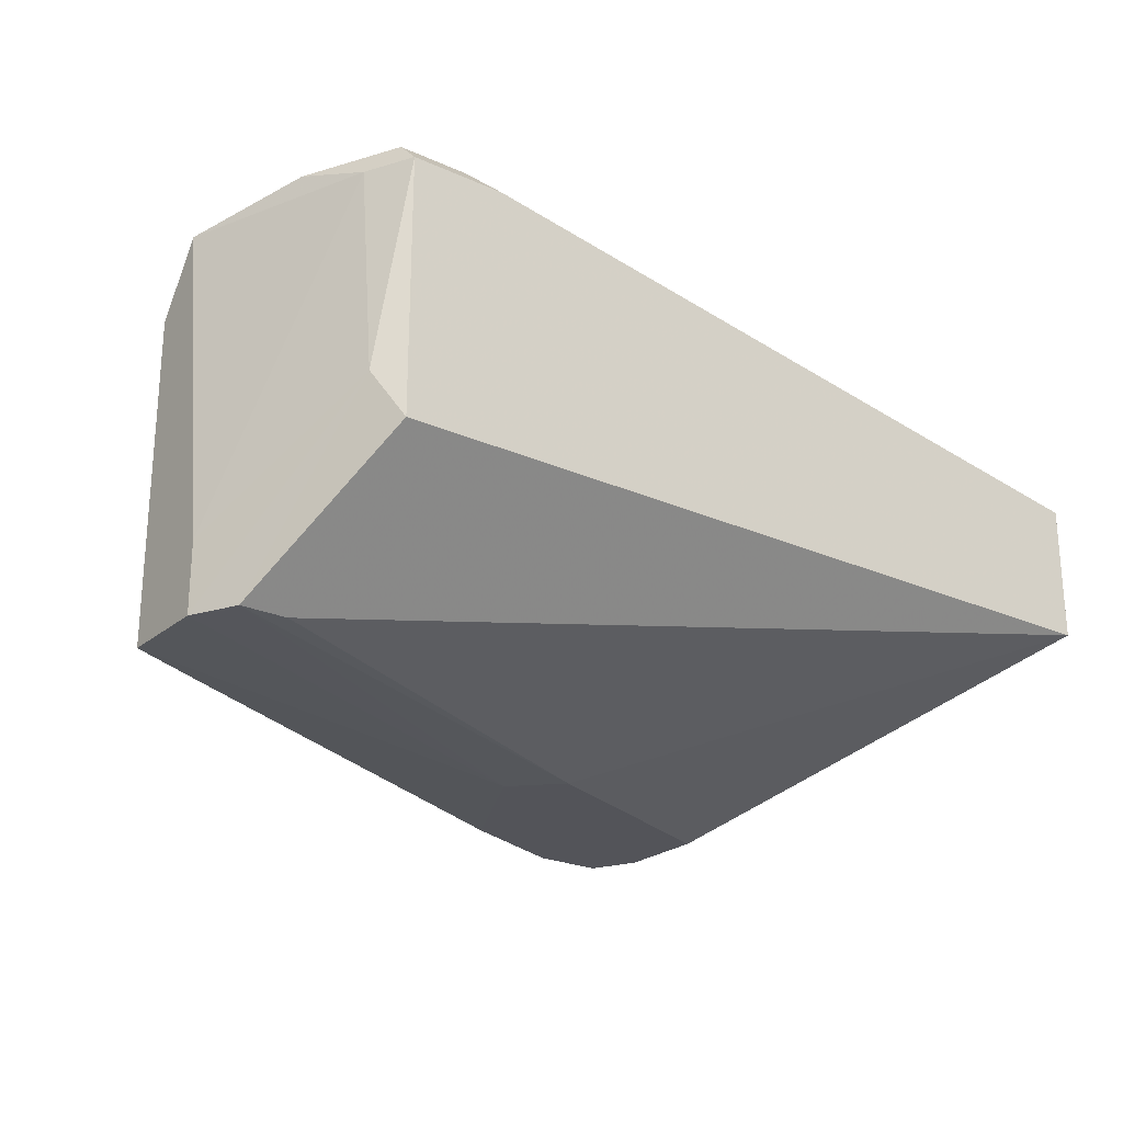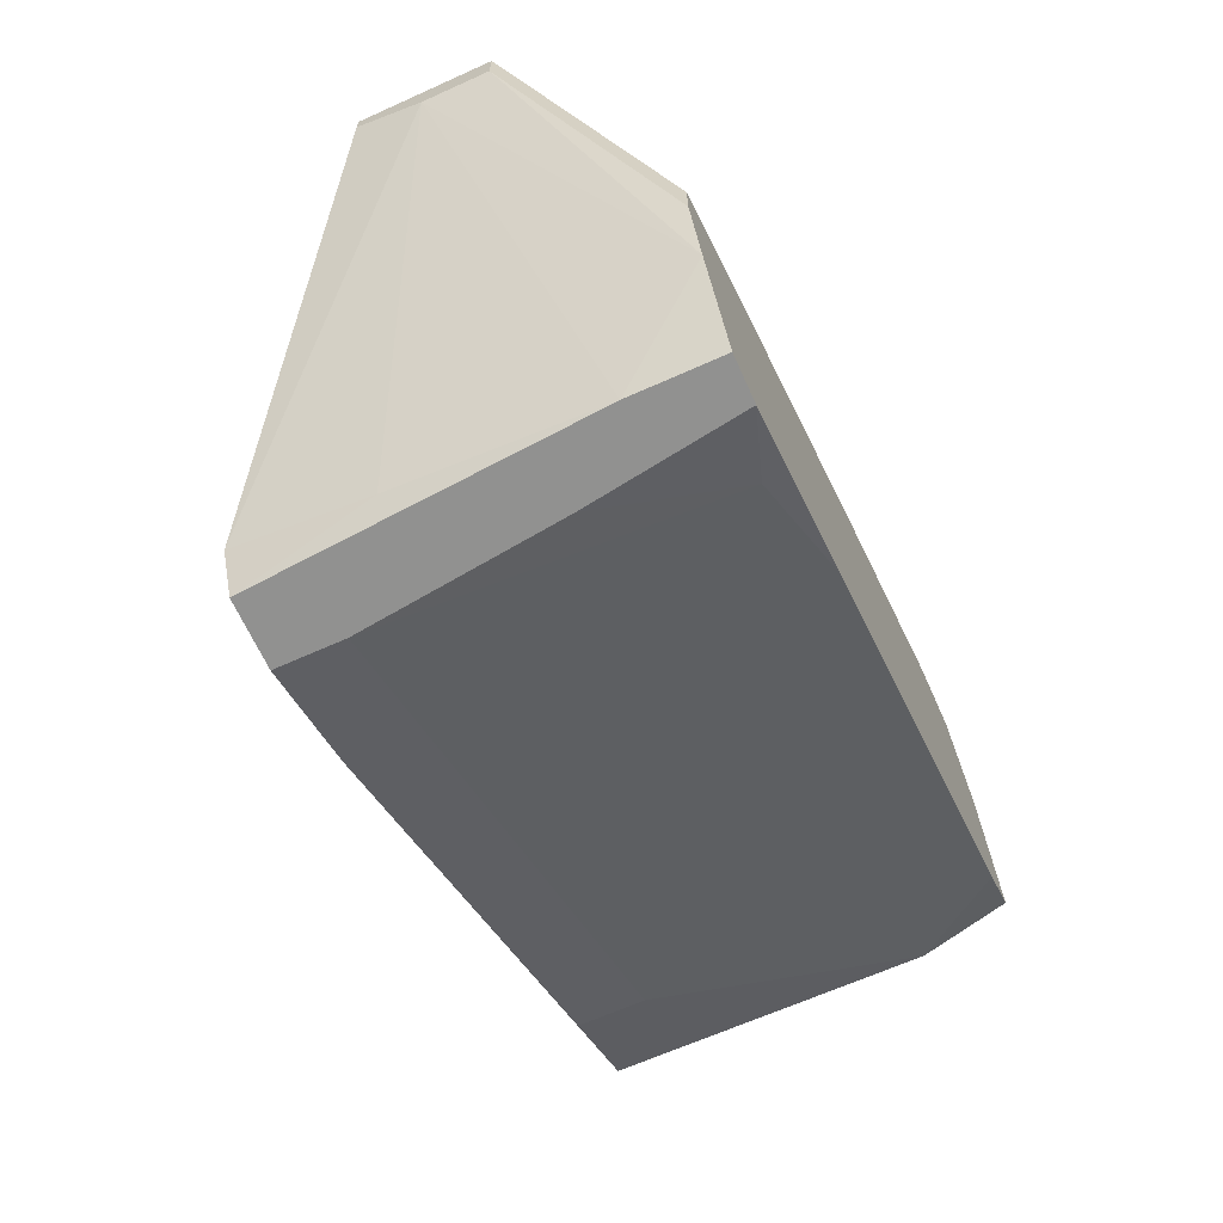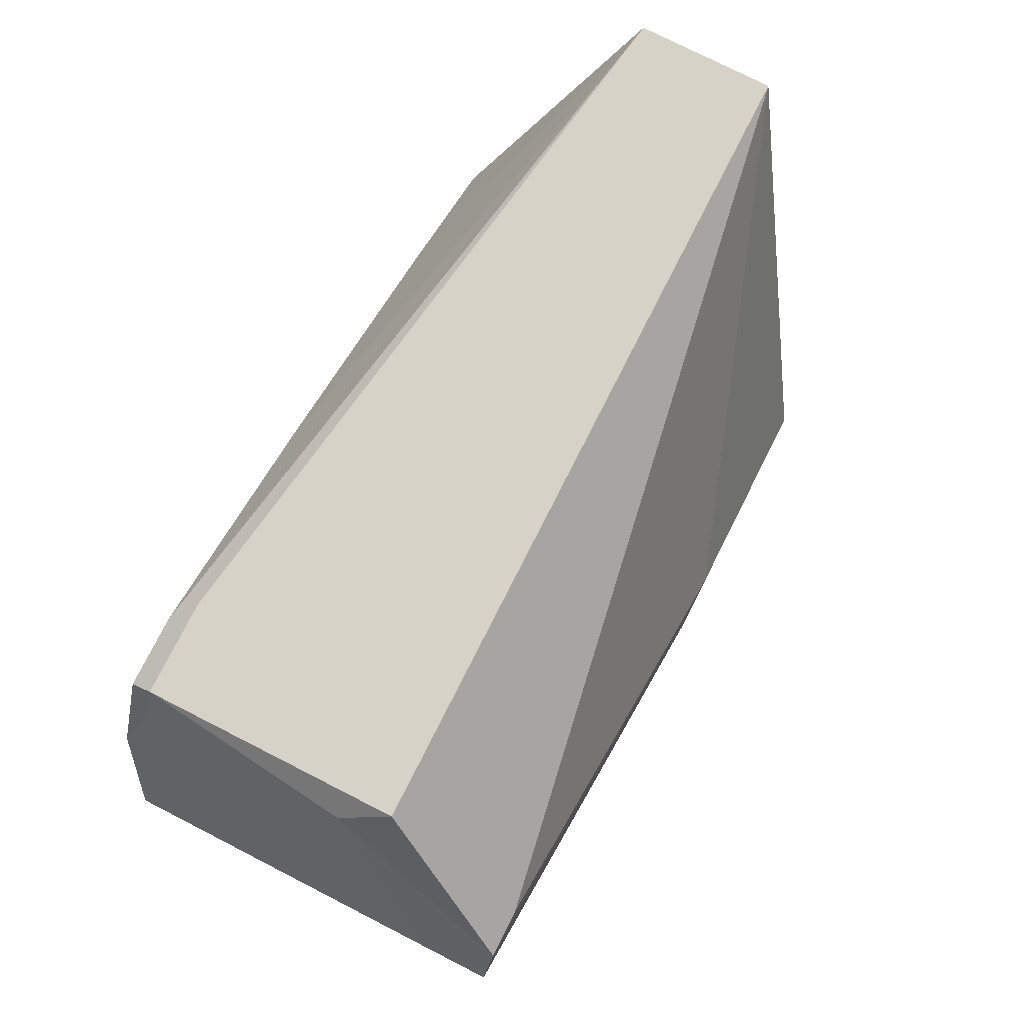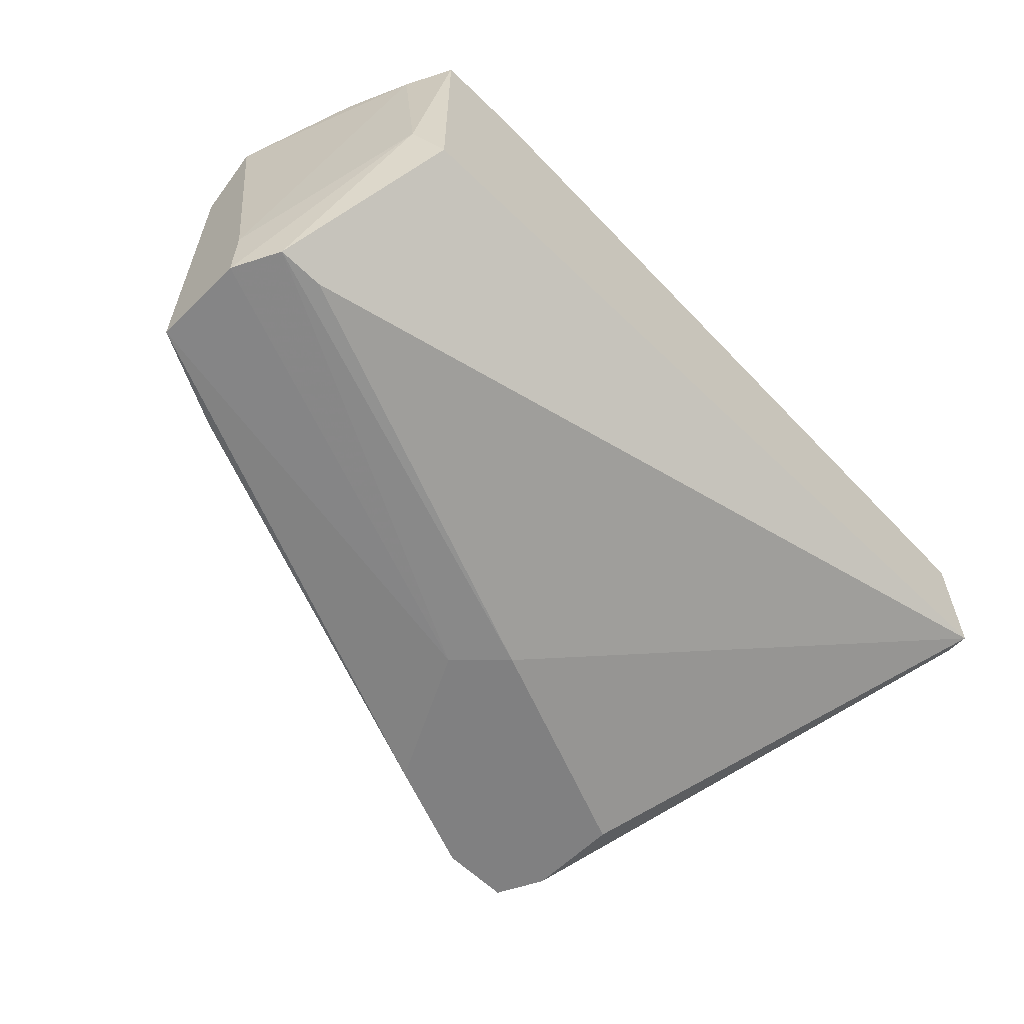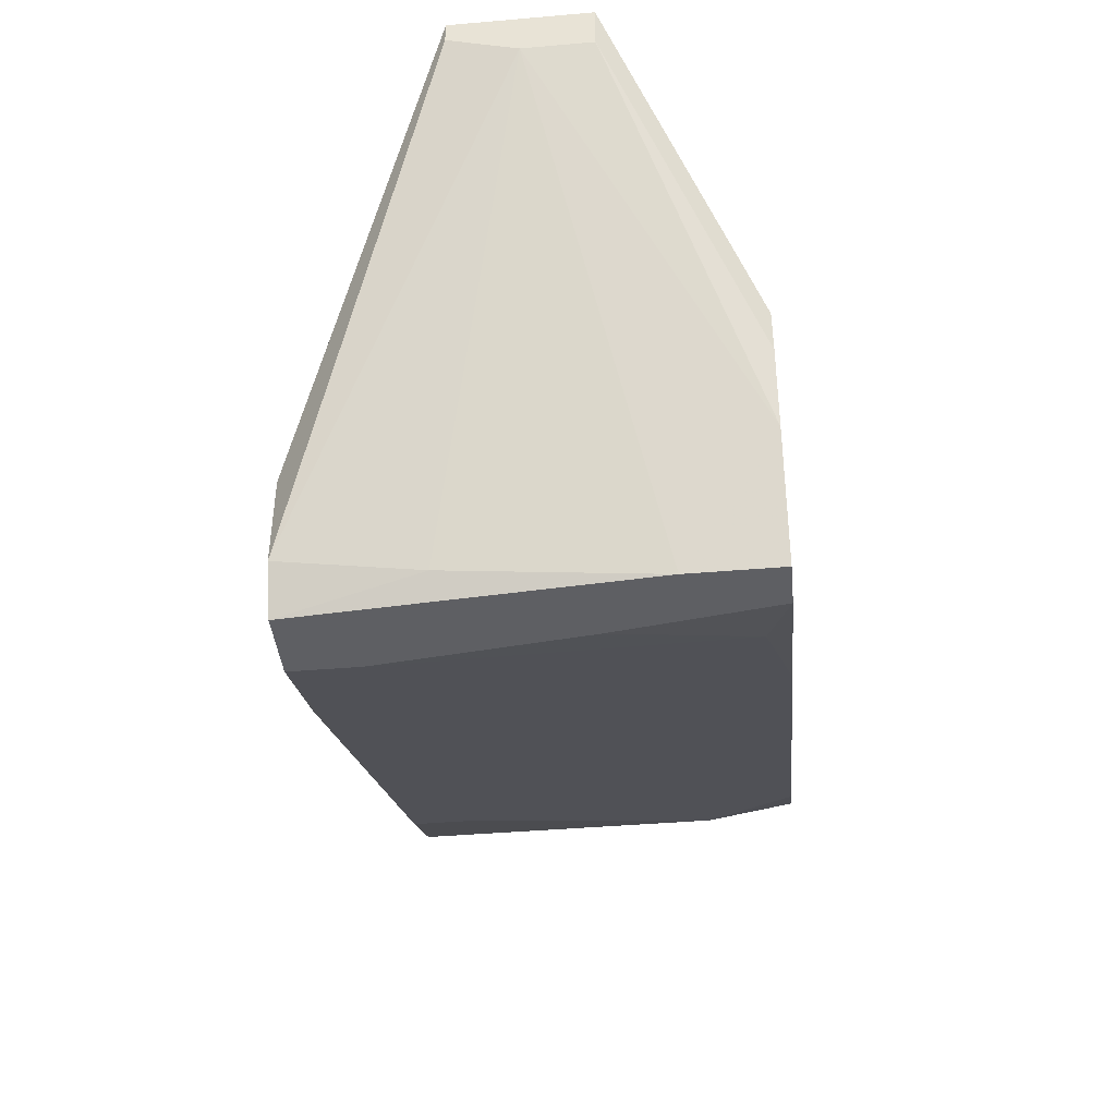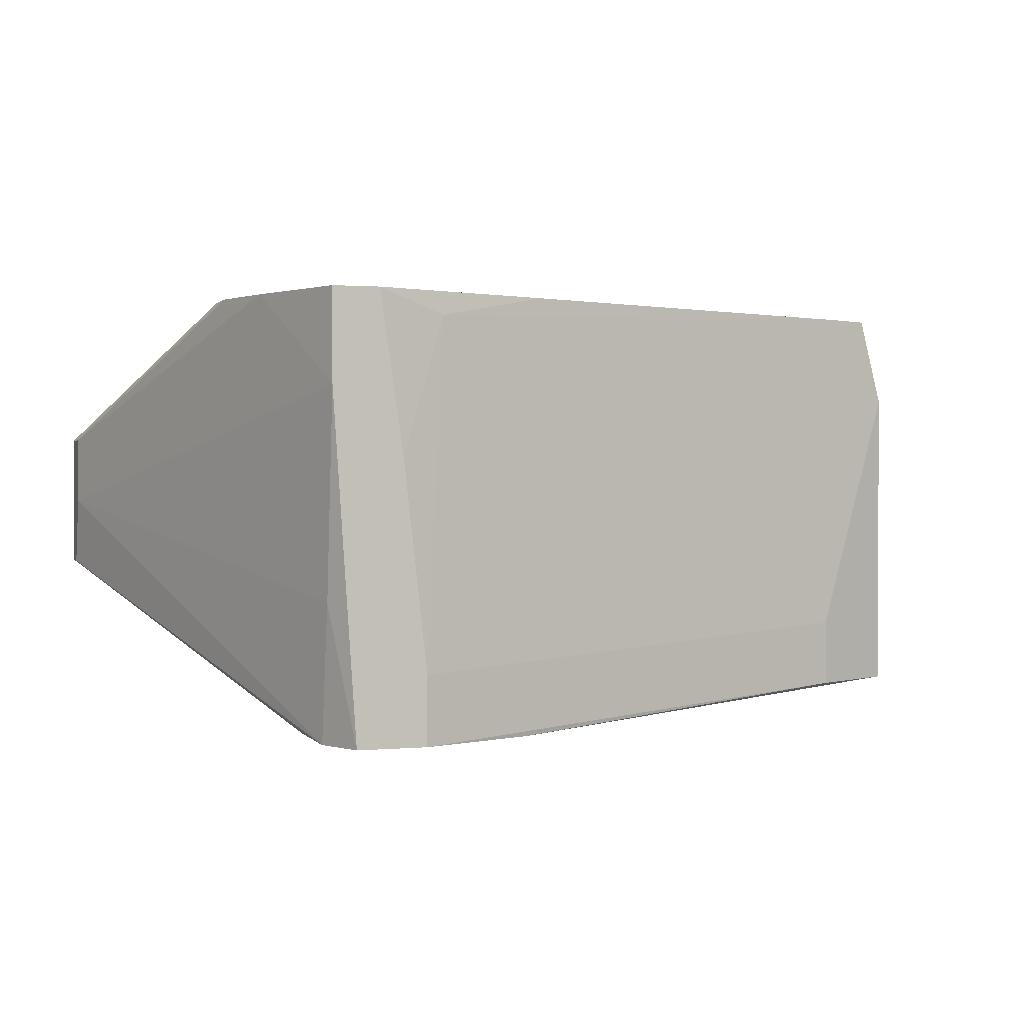
<metadata>
{"format":"obj","ext":"obj","renderer":"f3d","projection":"perspective","resolution":1024,"background":"white","views":[{"elev":-23.7,"azim":143.2,"up":"+Z"},{"elev":-65.9,"azim":-65.7,"up":"+Y"},{"elev":77.5,"azim":116.9,"up":"+Y"},{"elev":-60.0,"azim":135.1,"up":"+Z"},{"elev":-41.8,"azim":-84.1,"up":"+Y"},{"elev":1.1,"azim":-18.3,"up":"+Z"}]}
</metadata>
<code>
v 0.000978 -0.02083 -0.02754
v 0.02051 -0.01245 -0.00986
v 0.02051 -0.006872 -0.02661
v 0.01865 -0.01338 -0.00986
v 0.01865 -0.00315 -0.01079
v 0.01865 -0.006872 -0.02661
v 0.01865 -0.00222 -0.01916
v -0.007398 -0.02269 -0.00986
v -0.007398 -0.02269 -0.01358
v -0.007398 -0.02176 -0.02195
v -0.007398 -0.0171 -0.02754
v -0.007398 -0.02083 -0.02754
v 0.014 -0.001288 -0.01079
v -0.006471 -0.02269 -0.02754
v 0.00562 -0.00594 -0.00986
v 0.001908 -0.0199 -0.00986
v 0.001908 -0.01338 -0.02754
v 0.003759 -0.01524 -0.02754
v -0.01485 -0.00315 -0.01545
v -0.01485 -0.00315 -0.01824
v -0.01485 -0.00222 -0.02102
v -0.01485 -0.001288 -0.01545
v -0.01485 -0.001288 -0.02102
v 0.01958 -0.00594 -0.00986
v -0.003675 -0.02269 -0.02754
v -0.003675 -0.02269 -0.02475
v 0.01772 -0.00222 -0.00986
v 0.01772 -0.001288 -0.02102
v 0.01772 -0.001288 -0.01079
v 0.01772 -0.01431 -0.02661
v 0.01772 -0.01431 -0.02382
v -0.01019 -0.01338 -0.00986
v -0.01019 -0.01524 -0.00986
v -0.009263 -0.01804 -0.00986
v -0.002745 -0.02176 -0.01079
v 0.02144 -0.01059 -0.01079
v 0.02144 -0.01245 -0.02661
v 0.02144 -0.01245 -0.01358
v 0.02144 -0.008733 -0.02661
v 0.02144 -0.008733 -0.02382
v -0.004606 -0.02269 -0.01638
v -0.004606 -0.01059 -0.00986
v 0.01493 -0.00222 -0.00986
v -0.00554 -0.02269 -0.00986
f 4 16 35
f 29 28 23
f 14 41 8
f 29 23 22
f 23 28 3
f 8 2 32
f 32 2 43
f 14 11 1
f 11 23 17
f 1 11 17
f 22 23 20
f 2 38 36
f 38 37 36
f 8 41 44
f 2 8 44
f 37 38 31
f 23 11 12
f 11 14 12
f 36 37 40
f 41 14 26
f 31 38 26
f 8 32 33
f 32 22 33
f 43 22 15
f 32 43 15
f 14 8 9
f 23 3 6
f 17 23 6
f 3 17 6
f 28 29 7
f 3 28 7
f 43 2 24
f 2 36 24
f 2 44 16
f 22 20 19
f 33 22 19
f 37 1 18
f 17 3 18
f 1 17 18
f 1 37 30
f 37 31 30
f 31 26 30
f 12 14 10
f 20 12 10
f 14 9 10
f 9 20 10
f 36 40 5
f 7 29 5
f 40 7 5
f 29 24 5
f 24 36 5
f 20 23 21
f 23 12 21
f 12 20 21
f 14 1 25
f 26 14 25
f 1 30 25
f 30 26 25
f 8 33 34
f 9 8 34
f 20 9 34
f 19 20 34
f 33 19 34
f 29 22 13
f 43 29 13
f 22 43 13
f 40 37 39
f 3 7 39
f 7 40 39
f 37 18 39
f 18 3 39
f 22 32 42
f 15 22 42
f 32 15 42
f 38 2 4
f 2 16 4
f 29 43 27
f 24 29 27
f 43 24 27
f 44 41 35
f 41 26 35
f 26 38 35
f 16 44 35
f 38 4 35

</code>
